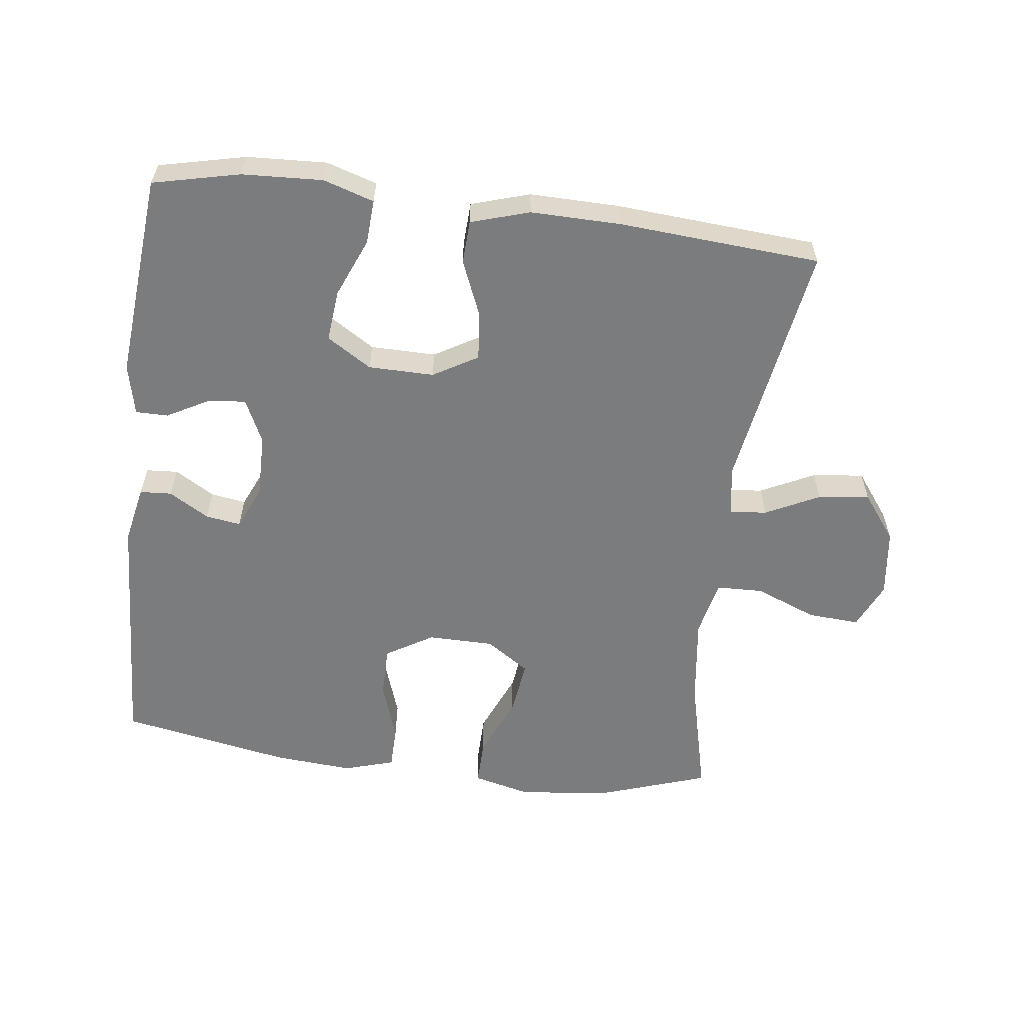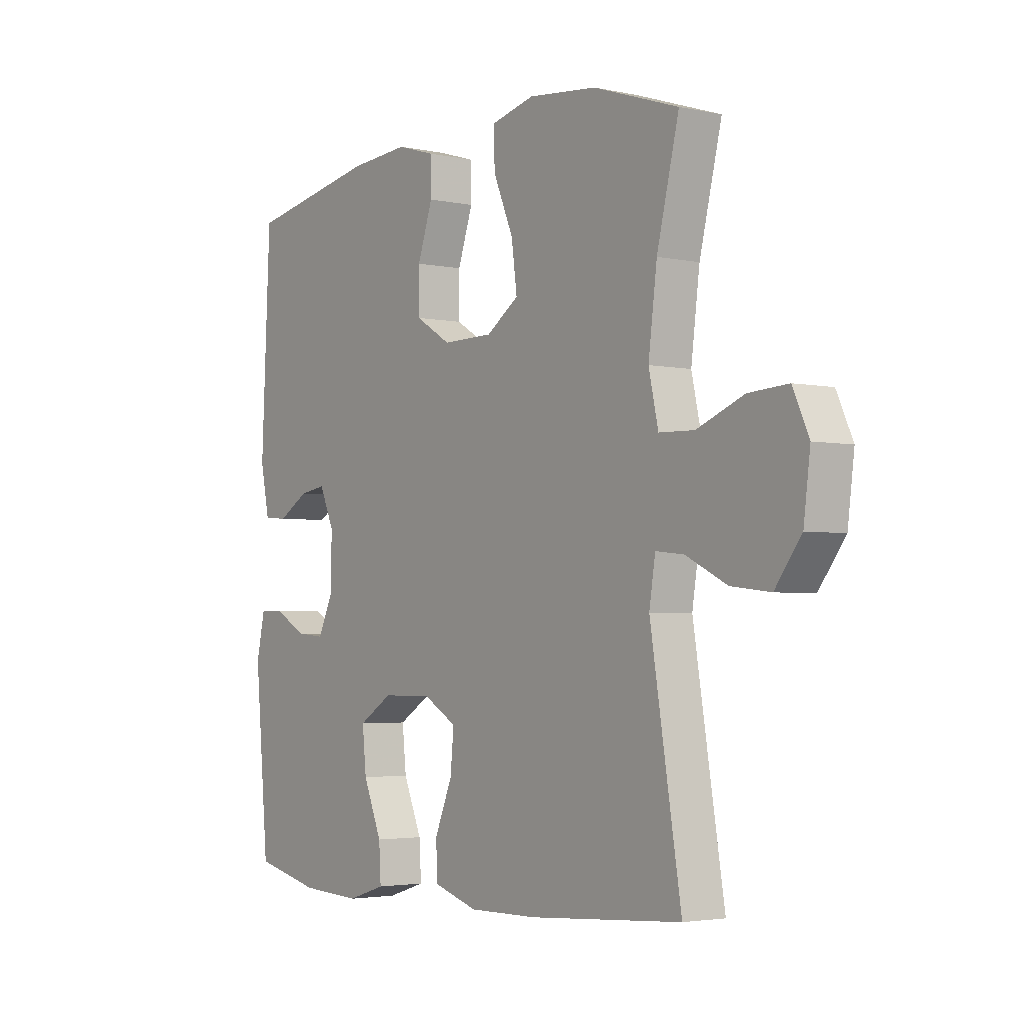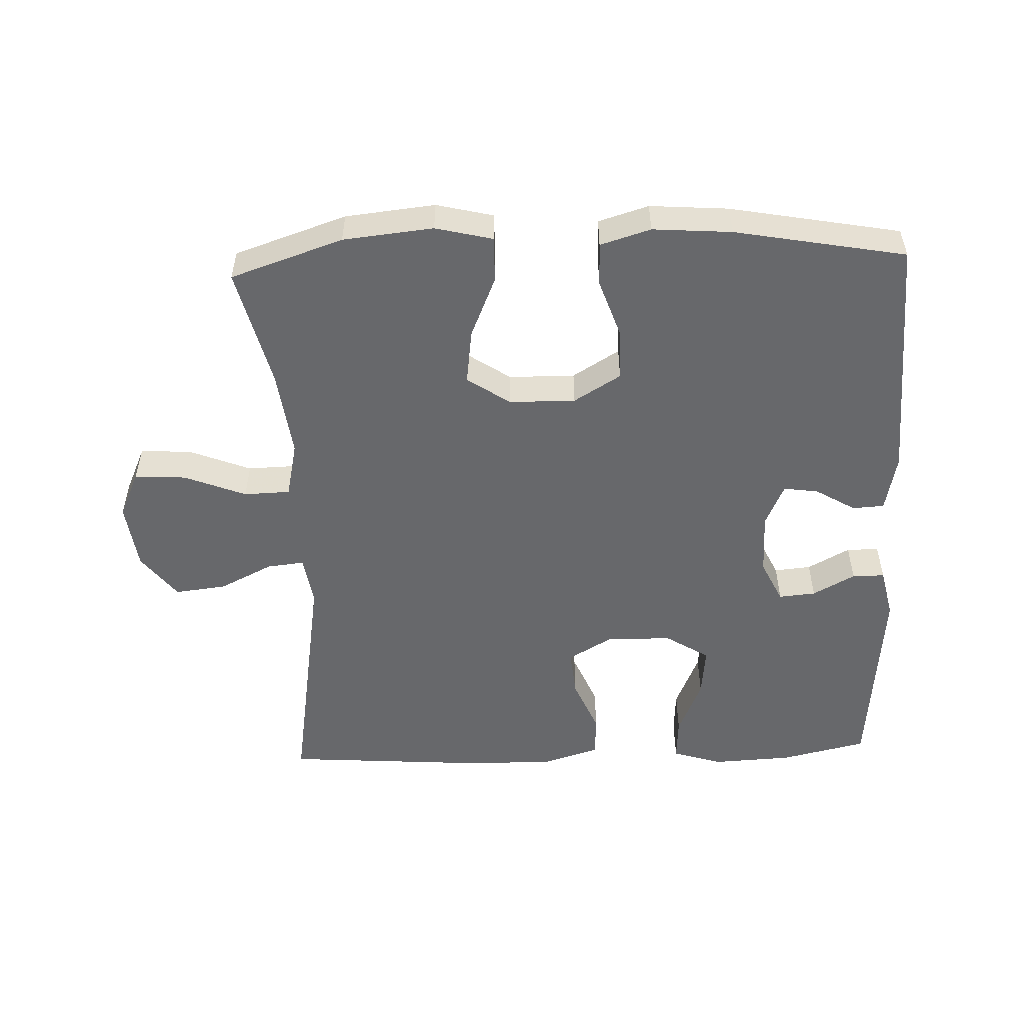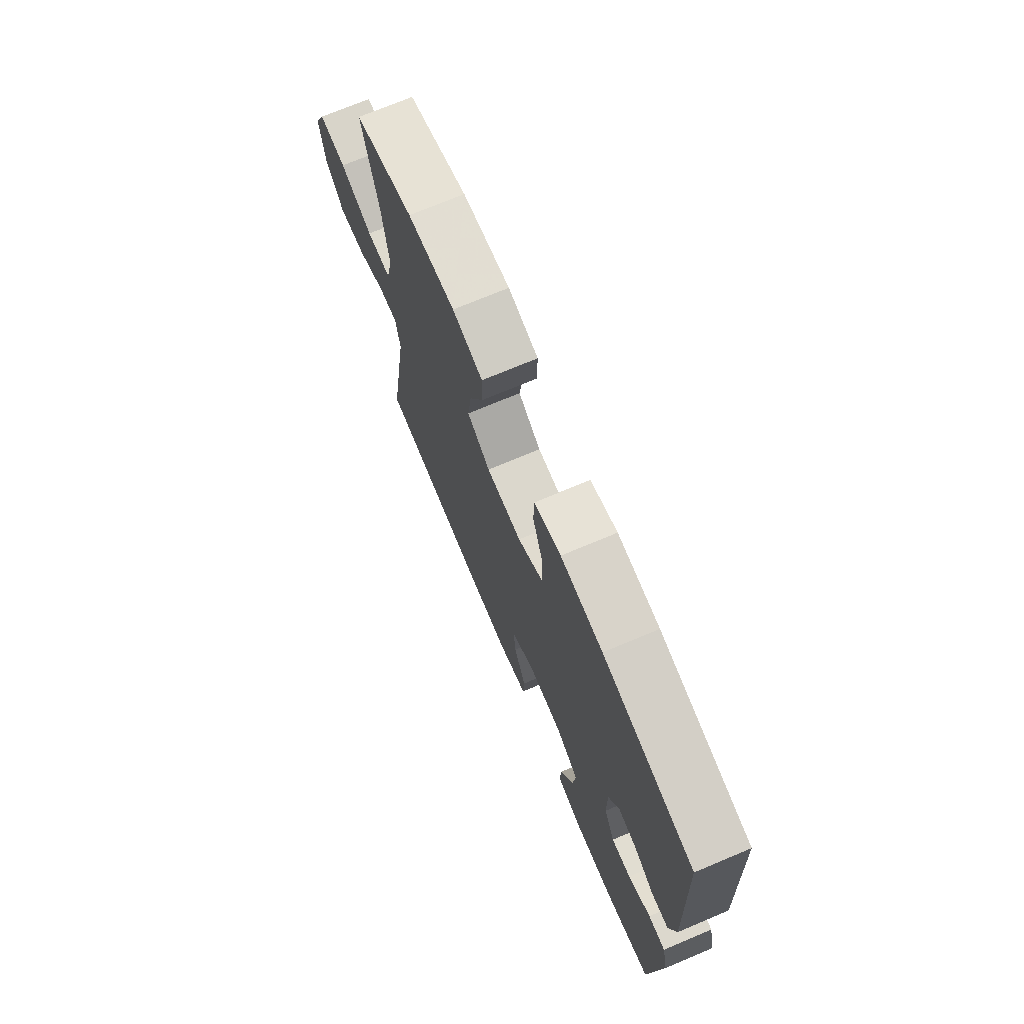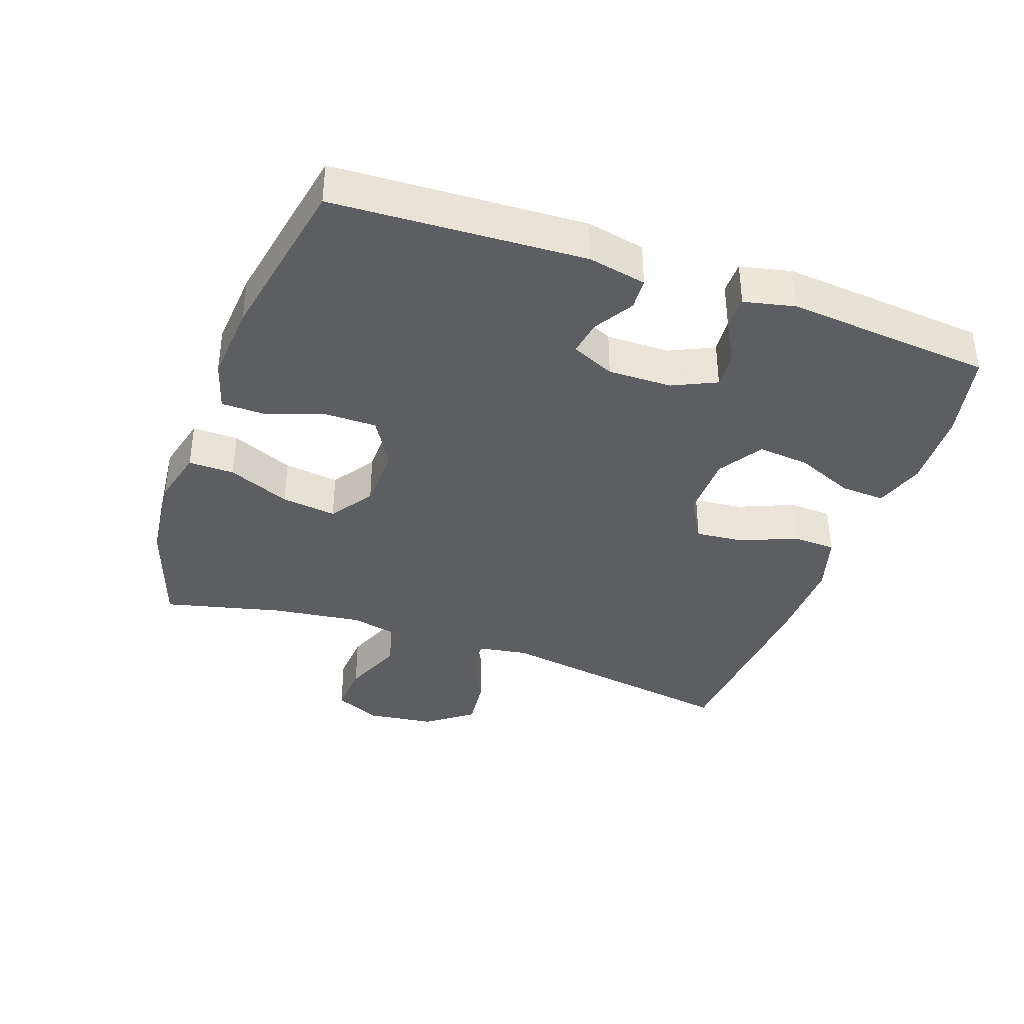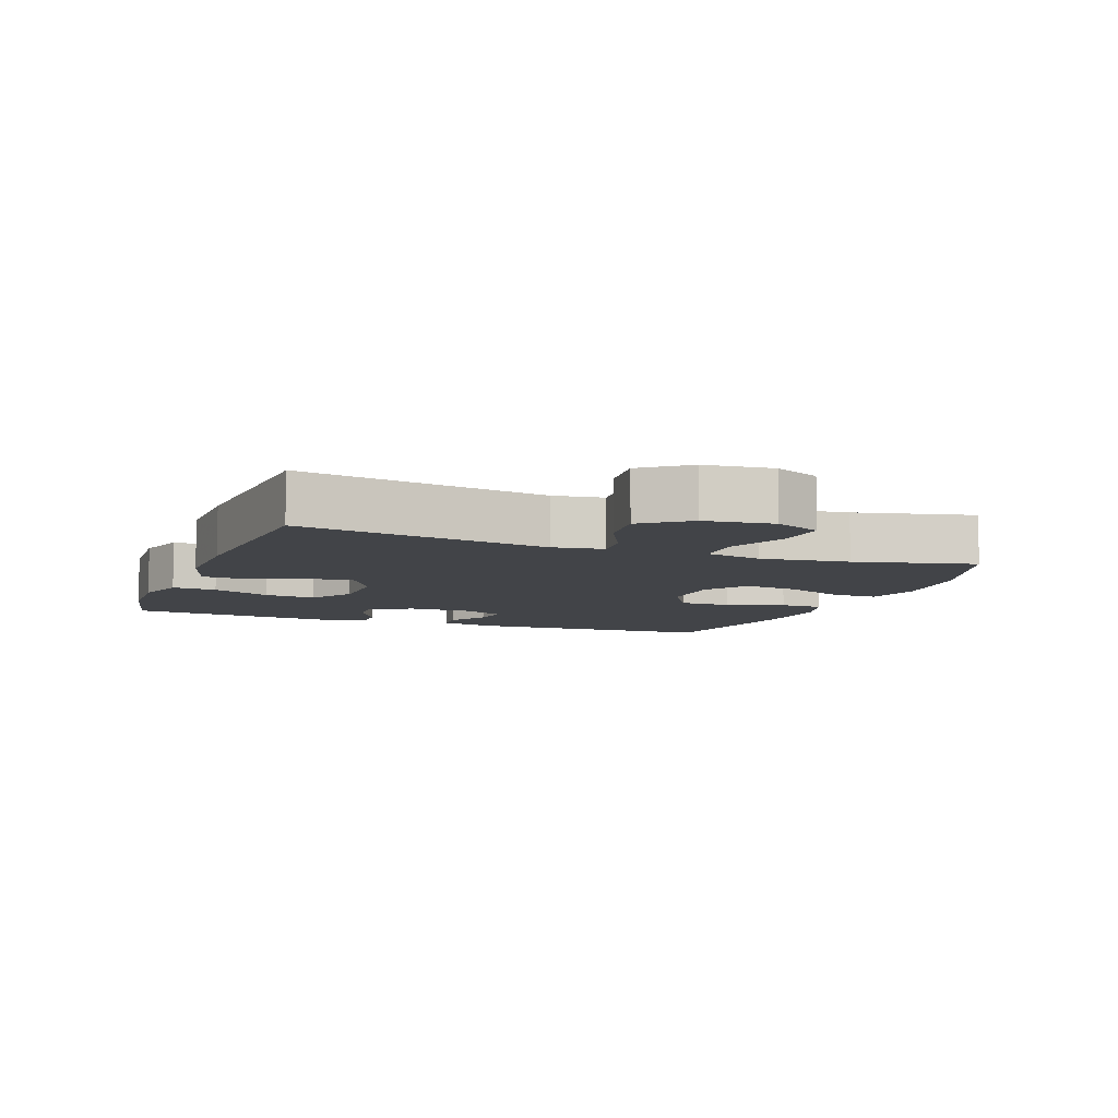
<metadata>
{"format":"obj","ext":"obj","renderer":"f3d","projection":"perspective","resolution":1024,"background":"white","views":[{"elev":-58.7,"azim":172.8,"up":"+Y"},{"elev":-3.2,"azim":-126.1,"up":"+Z"},{"elev":-52.4,"azim":2.2,"up":"+Y"},{"elev":72.6,"azim":67.2,"up":"+Z"},{"elev":-37.6,"azim":70.5,"up":"+Y"},{"elev":-7.9,"azim":-110.9,"up":"+Y"}]}
</metadata>
<code>
v -0.5 0.07 -0.5
v -0.439 0.07 -0.124
v -0.451 0.07 -0.048
v -0.507 0.07 -0.054
v -0.588 0.07 -0.094
v -0.666 0.07 -0.103
v -0.718 0.07 -0.034
v -0.731 0.07 0.069
v -0.699 0.07 0.139
v -0.621 0.07 0.134
v -0.528 0.07 0.097
v -0.458 0.07 0.099
v -0.439 0.07 0.185
v -0.456 0.07 0.319
v -0.5 0.07 0.5
v -0.33 0.07 0.557
v -0.194 0.07 0.571
v -0.108 0.07 0.55
v -0.109 0.07 0.481
v -0.149 0.07 0.387
v -0.16 0.07 0.304
v -0.095 0.07 0.26
v 0.005 0.07 0.259
v 0.076 0.07 0.302
v 0.076 0.07 0.38
v 0.046 0.07 0.468
v 0.047 0.07 0.534
v 0.123 0.07 0.557
v 0.242 0.07 0.548
v 0.5 0.07 0.5
v 0.518 0.07 0.122
v 0.5 0.07 0.034
v 0.452 0.07 0.031
v 0.392 0.07 0.067
v 0.339 0.07 0.075
v 0.31 0.07 0.01
v 0.311 0.07 -0.086
v 0.342 0.07 -0.152
v 0.398 0.07 -0.147
v 0.462 0.07 -0.112
v 0.511 0.07 -0.112
v 0.528 0.07 -0.189
v 0.5 0.07 -0.5
v 0.369 0.07 -0.53
v 0.248 0.07 -0.536
v 0.172 0.07 -0.512
v 0.176 0.07 -0.445
v 0.213 0.07 -0.357
v 0.221 0.07 -0.279
v 0.154 0.07 -0.237
v 0.055 0.07 -0.236
v -0.012 0.07 -0.275
v -0.005 0.07 -0.348
v 0.03 0.07 -0.432
v 0.027 0.07 -0.497
v -0.061 0.07 -0.524
v -0.197 0.07 -0.522
v -0.5 0 -0.5
v -0.439 0 -0.124
v -0.451 0 -0.048
v -0.507 0 -0.054
v -0.588 0 -0.094
v -0.666 0 -0.103
v -0.718 0 -0.034
v -0.731 0 0.069
v -0.699 0 0.139
v -0.621 0 0.134
v -0.528 0 0.097
v -0.458 0 0.099
v -0.439 0 0.185
v -0.456 0 0.319
v -0.5 0 0.5
v -0.33 0 0.557
v -0.194 0 0.571
v -0.108 0 0.55
v -0.109 0 0.481
v -0.149 0 0.387
v -0.16 0 0.304
v -0.095 0 0.26
v 0.005 0 0.259
v 0.076 0 0.302
v 0.076 0 0.38
v 0.046 0 0.468
v 0.047 0 0.534
v 0.123 0 0.557
v 0.242 0 0.548
v 0.5 0 0.5
v 0.518 0 0.122
v 0.5 0 0.034
v 0.452 0 0.031
v 0.392 0 0.067
v 0.339 0 0.075
v 0.31 0 0.01
v 0.311 0 -0.086
v 0.342 0 -0.152
v 0.398 0 -0.147
v 0.462 0 -0.112
v 0.511 0 -0.112
v 0.528 0 -0.189
v 0.5 0 -0.5
v 0.369 0 -0.53
v 0.248 0 -0.536
v 0.172 0 -0.512
v 0.176 0 -0.445
v 0.213 0 -0.357
v 0.221 0 -0.279
v 0.154 0 -0.237
v 0.055 0 -0.236
v -0.012 0 -0.275
v -0.005 0 -0.348
v 0.03 0 -0.432
v 0.027 0 -0.497
v -0.061 0 -0.524
v -0.197 0 -0.522
f 57 1 2
f 56 57 2
f 55 56 2
f 54 55 2
f 53 54 2
f 52 53 2 3
f 51 52 3
f 50 51 3
f 46 47 48
f 45 46 48
f 44 45 48
f 43 44 48
f 42 43 48
f 41 42 48
f 40 41 48
f 39 40 48
f 38 39 48 49
f 37 38 49 50
f 32 33 34
f 31 32 34
f 30 31 34
f 29 30 34
f 28 29 34
f 27 28 34
f 26 27 34
f 25 26 34
f 24 25 34 35
f 23 24 35 36
f 18 19 20
f 17 18 20
f 16 17 20
f 15 16 20
f 14 15 20
f 13 14 20 21
f 12 13 21 22
f 9 10 11
f 8 9 11
f 7 8 11
f 6 7 11
f 5 6 11
f 4 5 11
f 3 4 11 12
f 36 37 50
f 23 36 50
f 22 23 50
f 12 22 50
f 3 12 50
f 59 58 114
f 59 114 113
f 59 113 112
f 59 112 111
f 59 111 110
f 60 59 110 109
f 60 109 108
f 60 108 107
f 105 104 103
f 105 103 102
f 105 102 101
f 105 101 100
f 105 100 99
f 105 99 98
f 105 98 97
f 105 97 96
f 106 105 96 95
f 107 106 95 94
f 91 90 89
f 91 89 88
f 91 88 87
f 91 87 86
f 91 86 85
f 91 85 84
f 91 84 83
f 91 83 82
f 92 91 82 81
f 93 92 81 80
f 77 76 75
f 77 75 74
f 77 74 73
f 77 73 72
f 77 72 71
f 78 77 71 70
f 79 78 70 69
f 68 67 66
f 68 66 65
f 68 65 64
f 68 64 63
f 68 63 62
f 68 62 61
f 69 68 61 60
f 107 94 93
f 107 93 80
f 107 80 79
f 107 79 69
f 107 69 60
f 1 58 59 2
f 2 59 60 3
f 3 60 61 4
f 4 61 62 5
f 5 62 63 6
f 6 63 64 7
f 7 64 65 8
f 8 65 66 9
f 9 66 67 10
f 10 67 68 11
f 11 68 69 12
f 12 69 70 13
f 13 70 71 14
f 14 71 72 15
f 15 72 73 16
f 16 73 74 17
f 17 74 75 18
f 18 75 76 19
f 19 76 77 20
f 20 77 78 21
f 21 78 79 22
f 22 79 80 23
f 23 80 81 24
f 24 81 82 25
f 25 82 83 26
f 26 83 84 27
f 27 84 85 28
f 28 85 86 29
f 29 86 87 30
f 30 87 88 31
f 31 88 89 32
f 32 89 90 33
f 33 90 91 34
f 34 91 92 35
f 35 92 93 36
f 36 93 94 37
f 37 94 95 38
f 38 95 96 39
f 39 96 97 40
f 40 97 98 41
f 41 98 99 42
f 42 99 100 43
f 43 100 101 44
f 44 101 102 45
f 45 102 103 46
f 46 103 104 47
f 47 104 105 48
f 48 105 106 49
f 49 106 107 50
f 50 107 108 51
f 51 108 109 52
f 52 109 110 53
f 53 110 111 54
f 54 111 112 55
f 55 112 113 56
f 56 113 114 57
f 57 114 58 1

</code>
